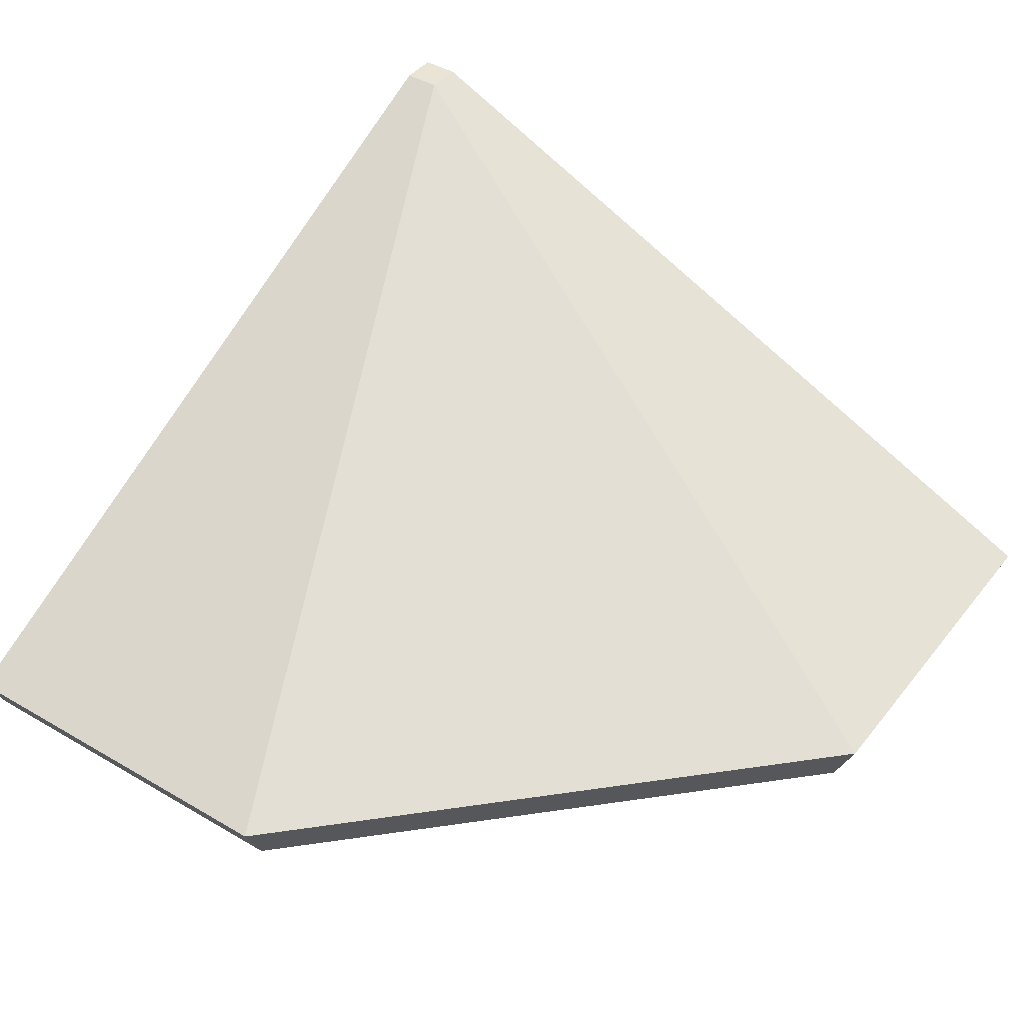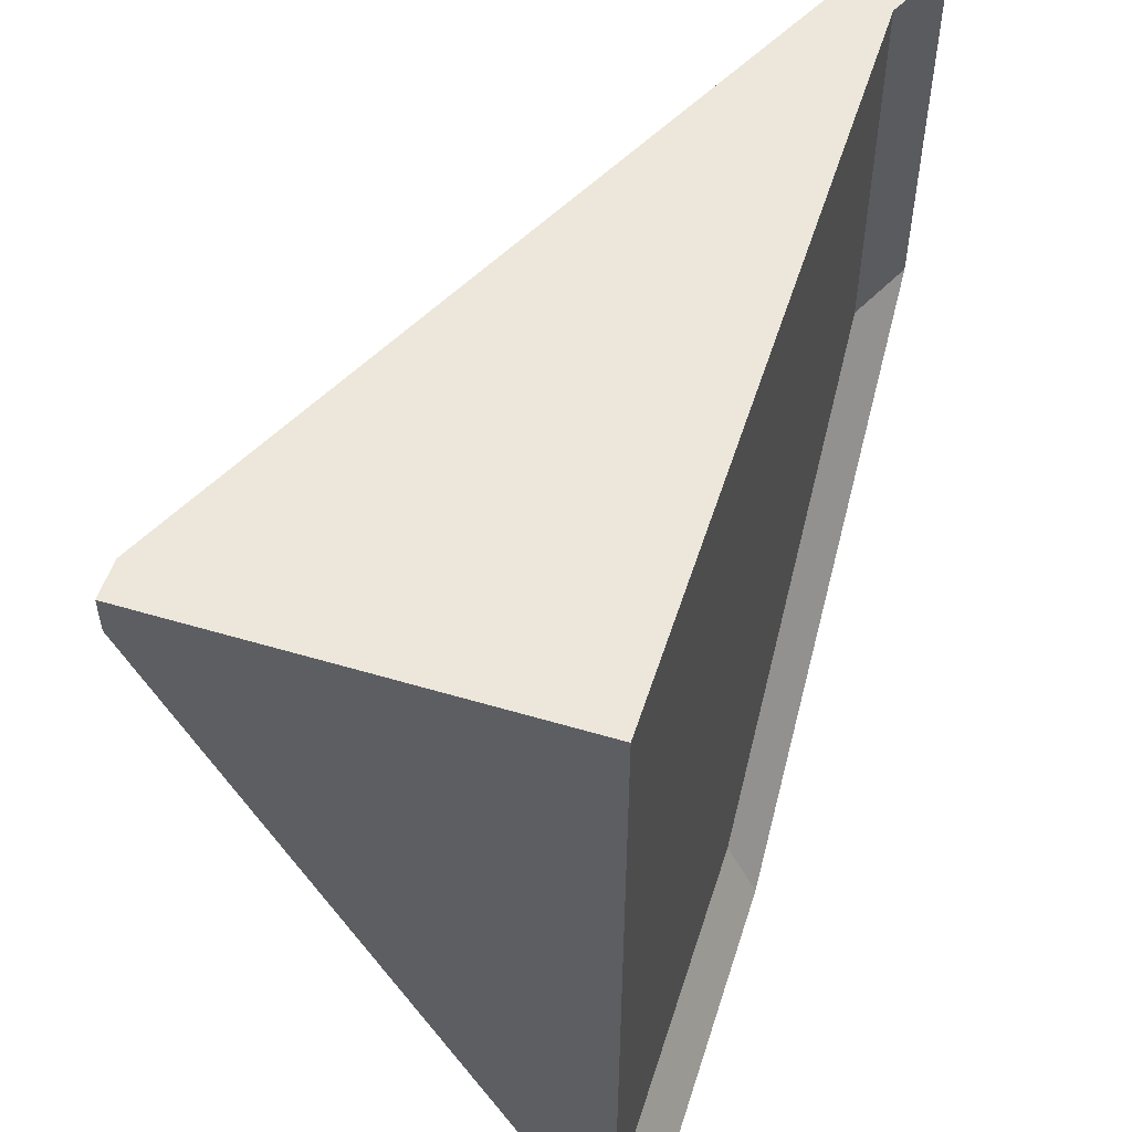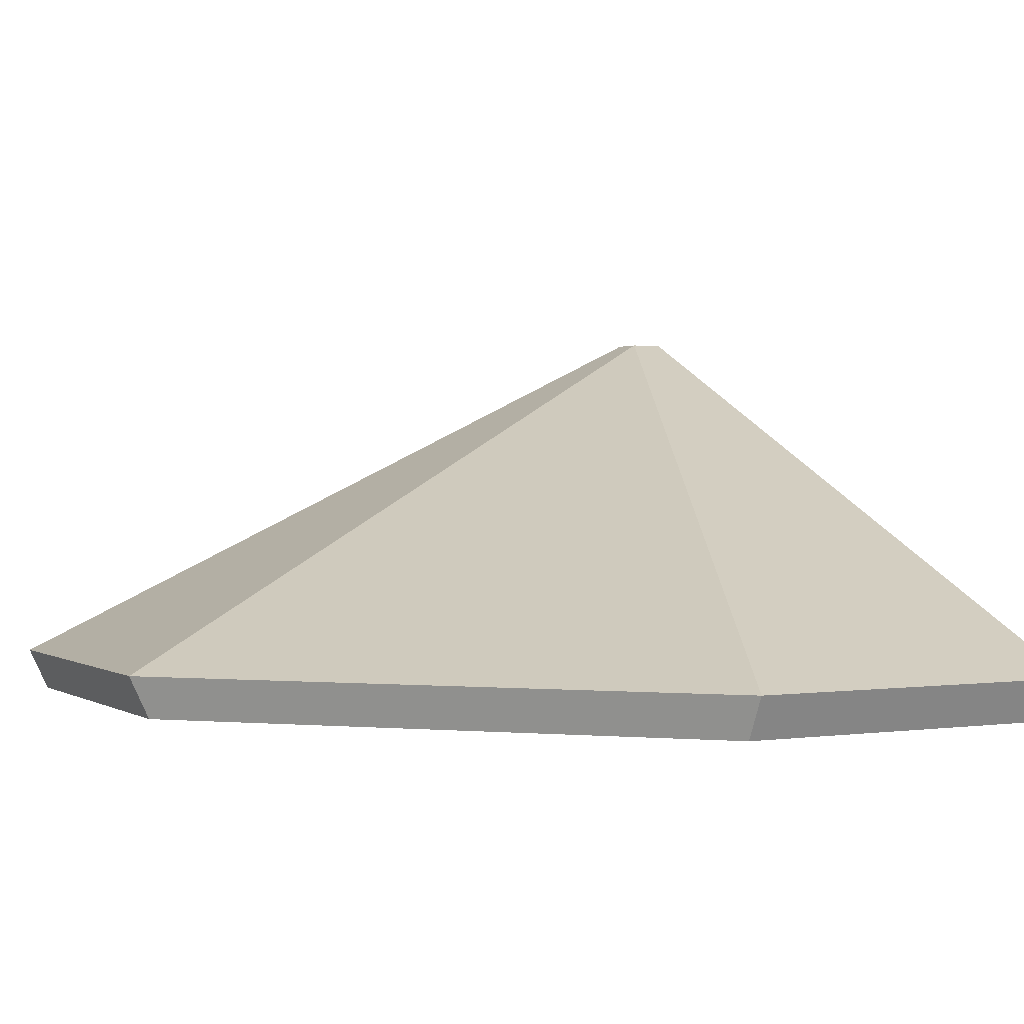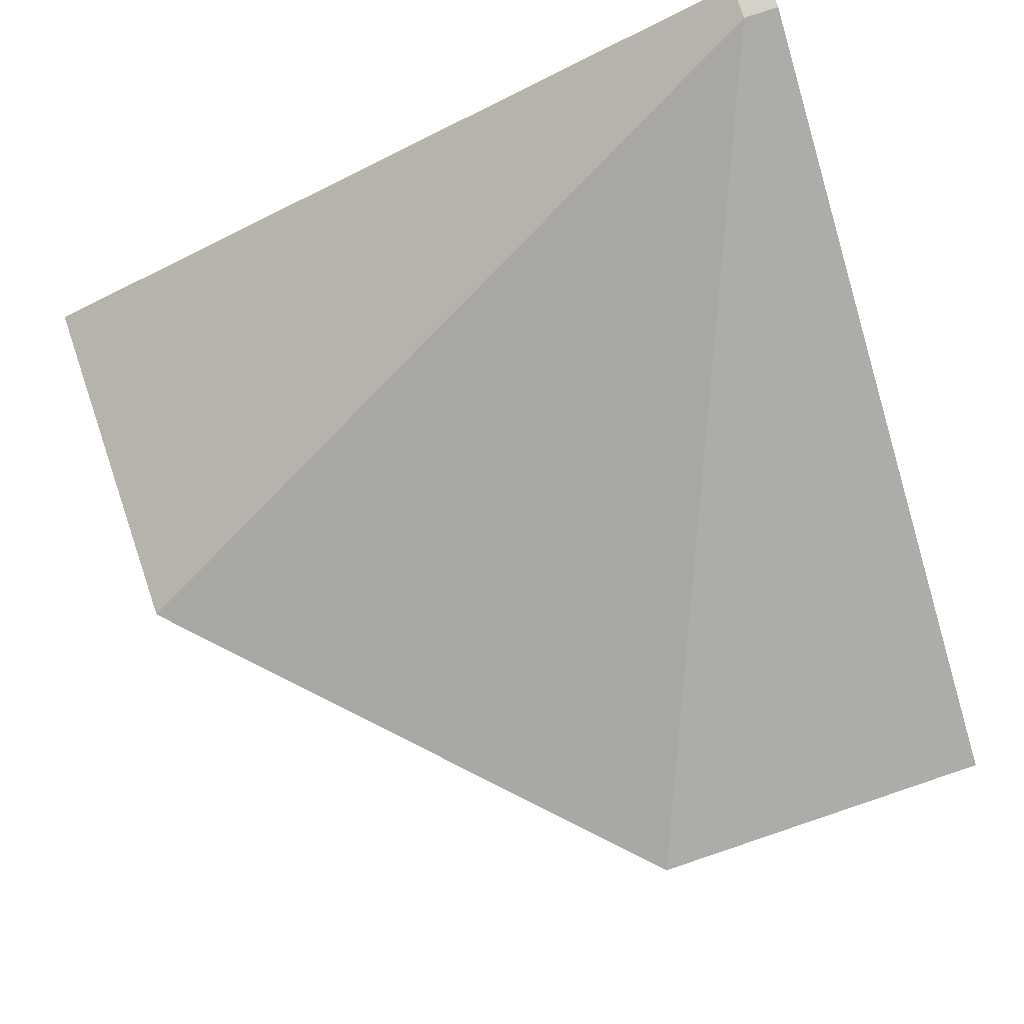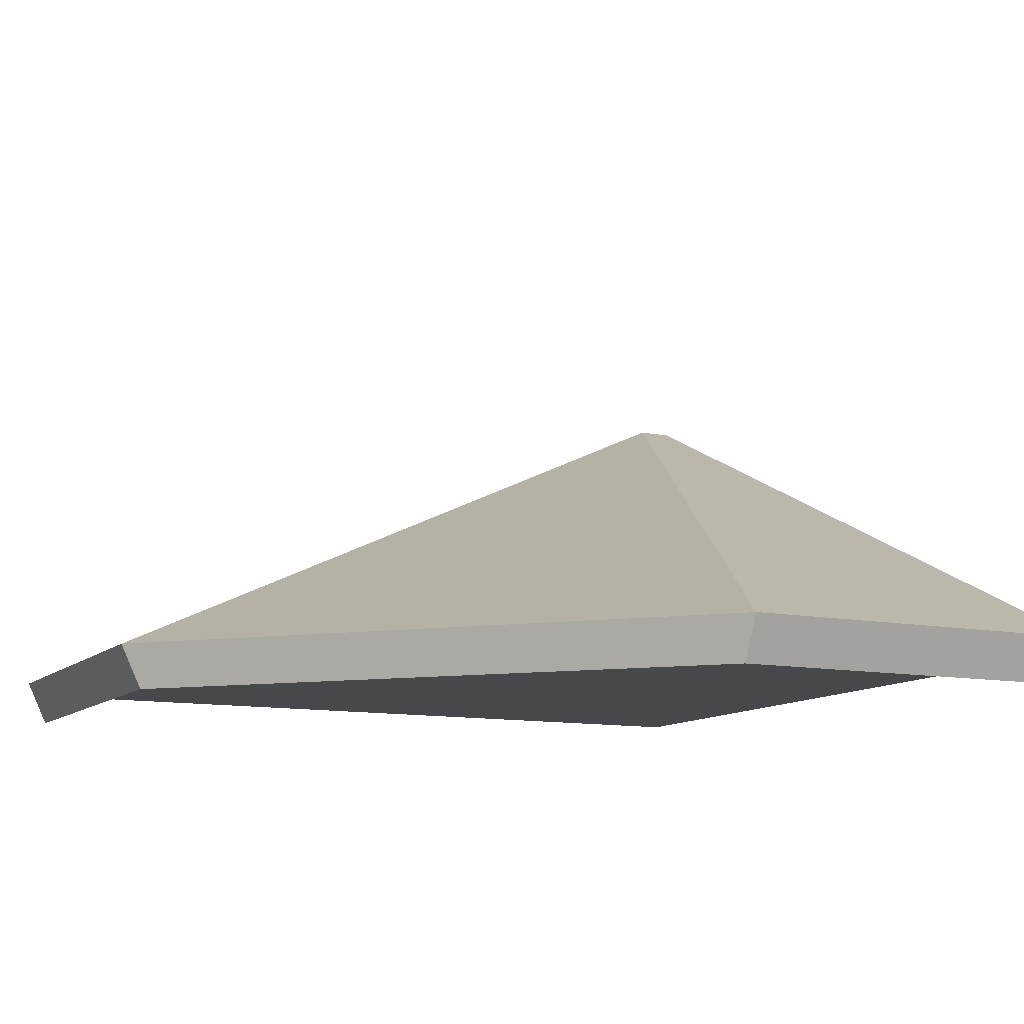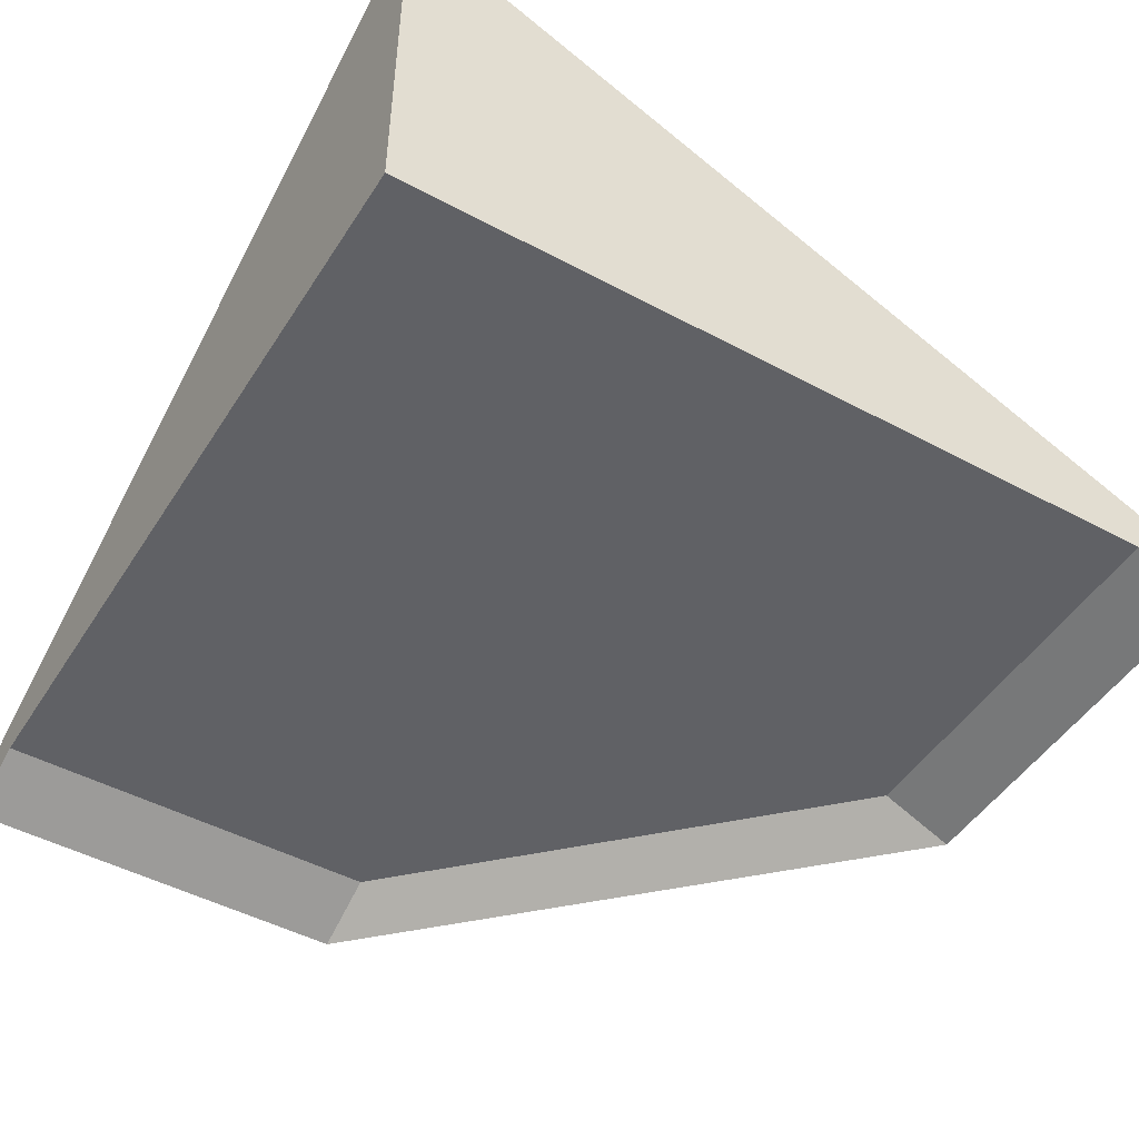
<metadata>
{"format":"obj","ext":"obj","renderer":"f3d","projection":"perspective","resolution":1024,"background":"white","views":[{"elev":42.5,"azim":125.0,"up":"+Y"},{"elev":53.8,"azim":-72.4,"up":"+Z"},{"elev":1.1,"azim":152.4,"up":"+Y"},{"elev":79.8,"azim":161.5,"up":"+Y"},{"elev":-11.3,"azim":153.8,"up":"+Y"},{"elev":-47.8,"azim":-31.1,"up":"+Y"}]}
</metadata>
<code>
o modularBuildings_045
v 4 -0.3395 -8.724
v 4 0 -8
v 0 0 -8
v 0 -0.3395 -8.724
v 8 0 -4
v 8.724 -0.3395 -4
v 8 0 -3.84
v 8 -0 0
v 0 0 0
v 8.724 -0.3395 0
v 8.95 0.1421 -4
v 8.95 0.1421 0
v 4 0.1421 -8.95
v 0.4 4.15 -0.4
v 0.4 4.15 0
v 0 4.15 -0.4
v -0 4.15 0
v 0 0.1421 -8.95
f 2 4 1
f 2 6 5
f 10 7 6
f 11 10 6
f 11 1 13
f 14 11 13
f 12 14 15
f 16 15 14
f 14 18 16
f 1 18 13
f 2 3 4
f 2 1 6
f 8 7 10
f 7 5 6
f 11 12 10
f 11 6 1
f 12 11 14
f 16 17 15
f 14 13 18
f 1 4 18
f 2 7 9
f 16 18 3
f 8 12 15
f 3 2 9
f 2 5 7
f 7 8 9
f 18 4 3
f 3 9 16
f 9 17 16
f 15 17 9
f 8 10 12
f 15 9 8

</code>
